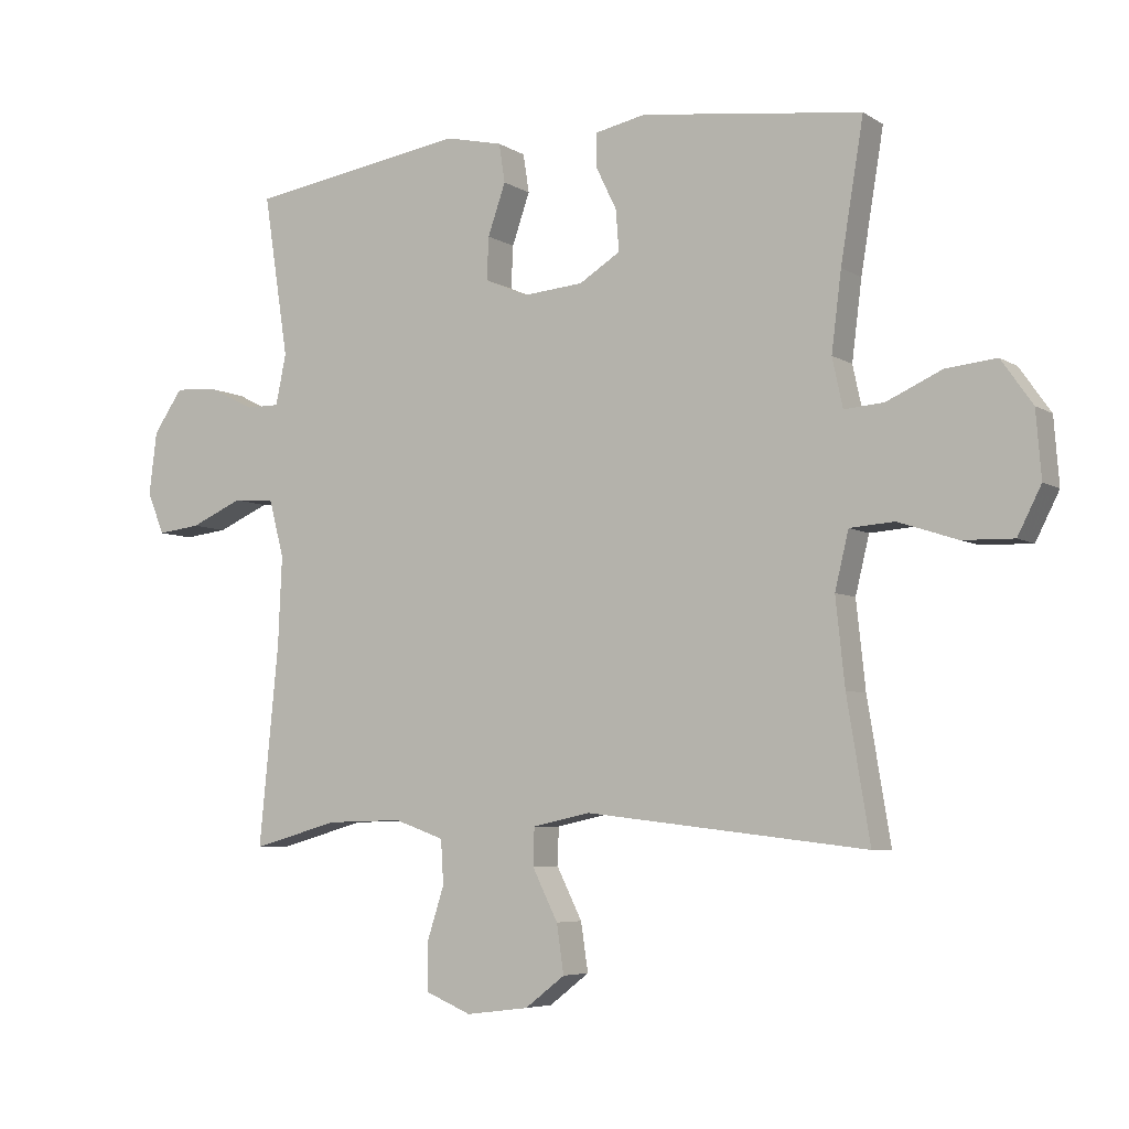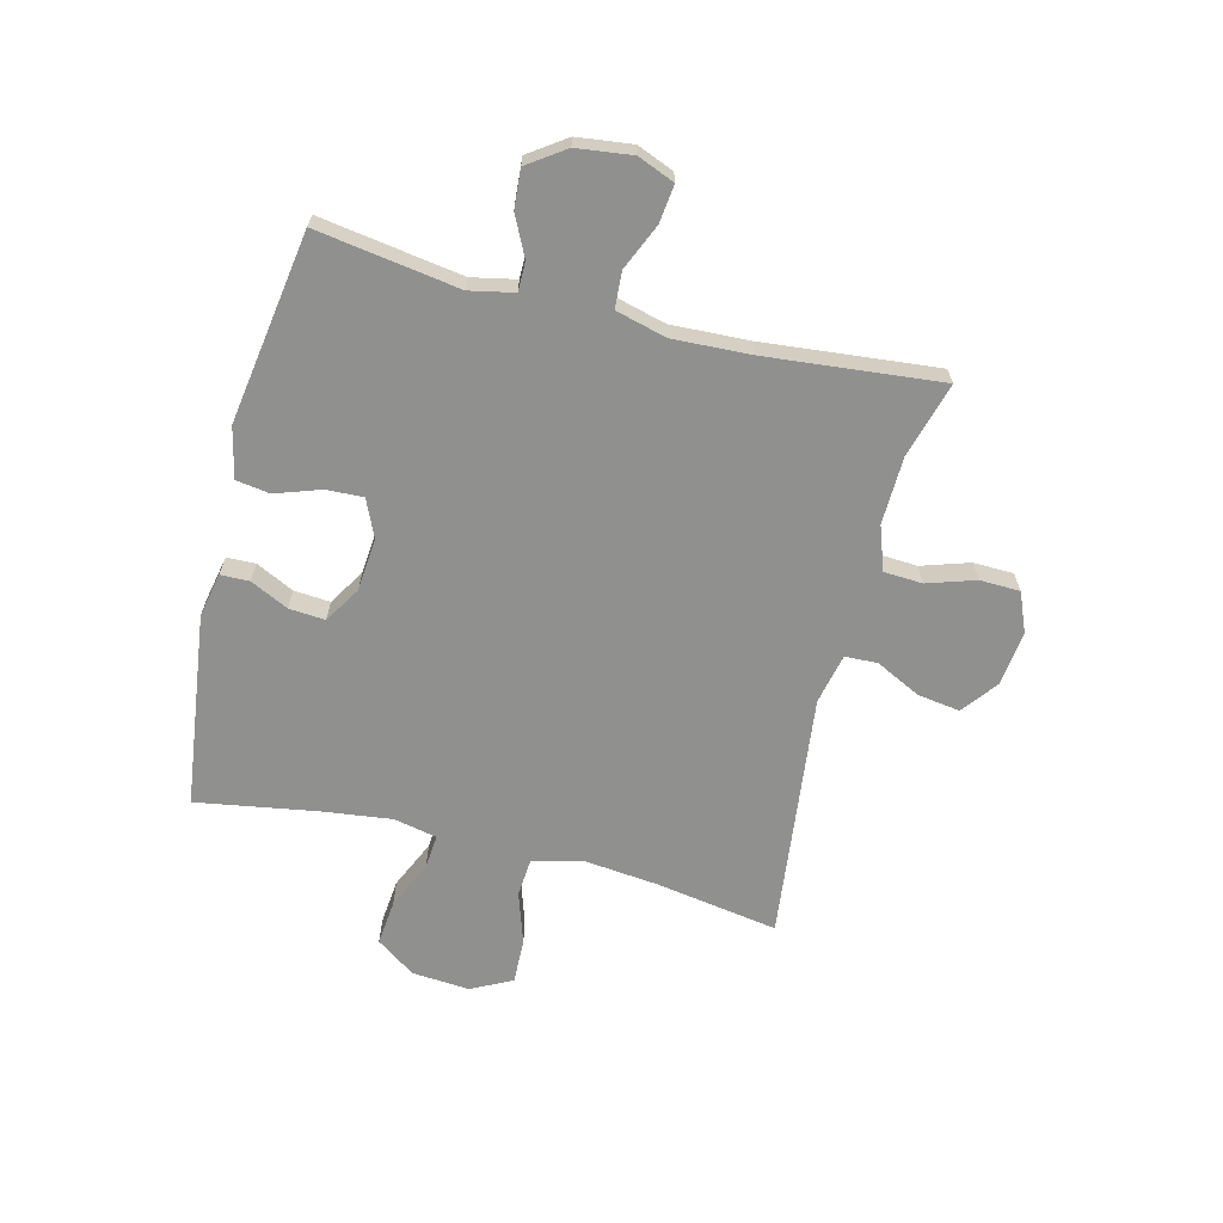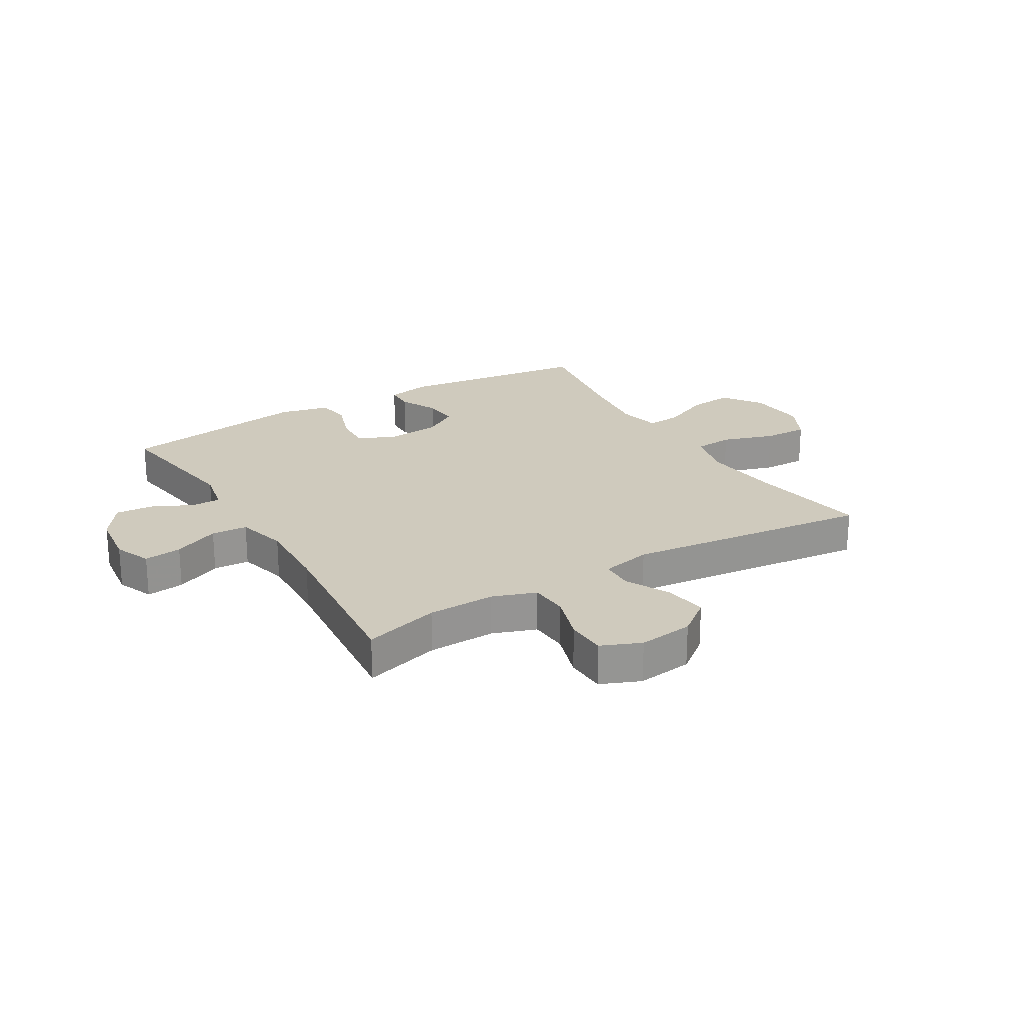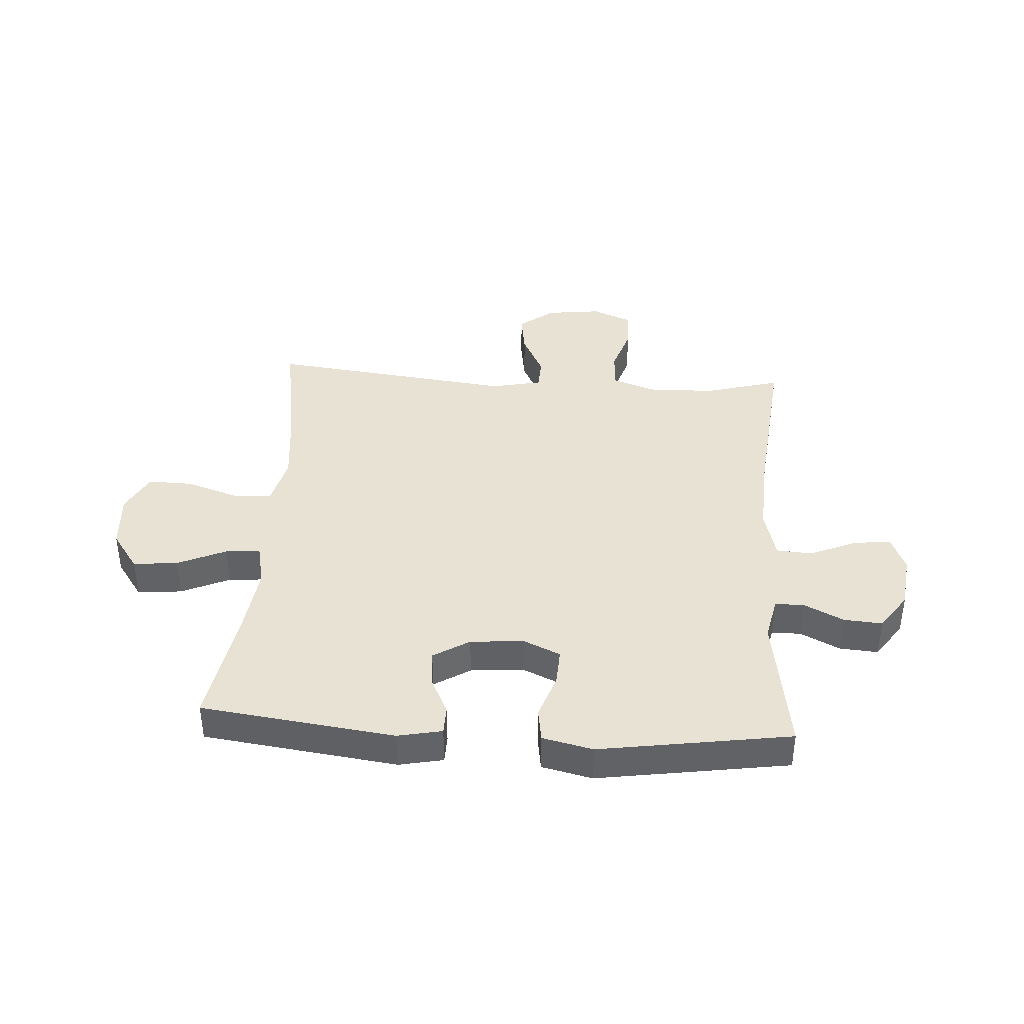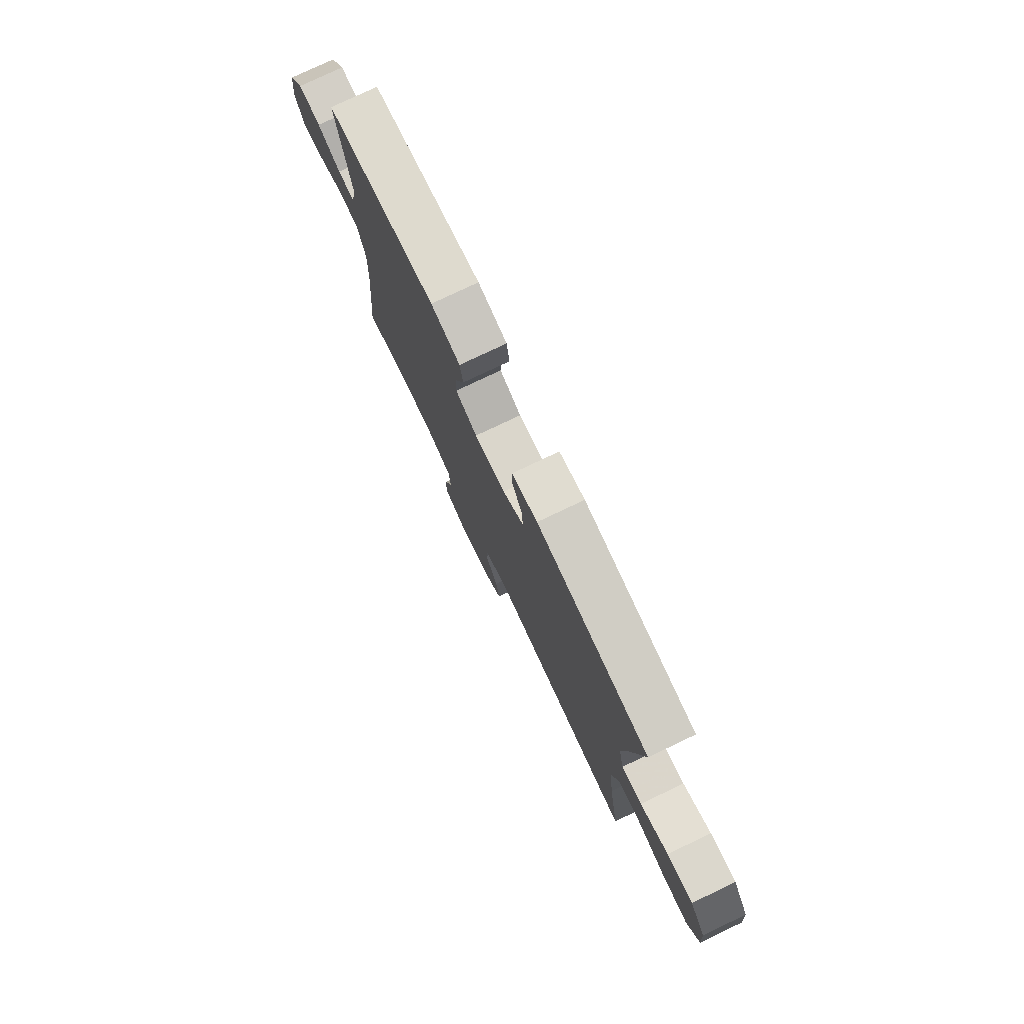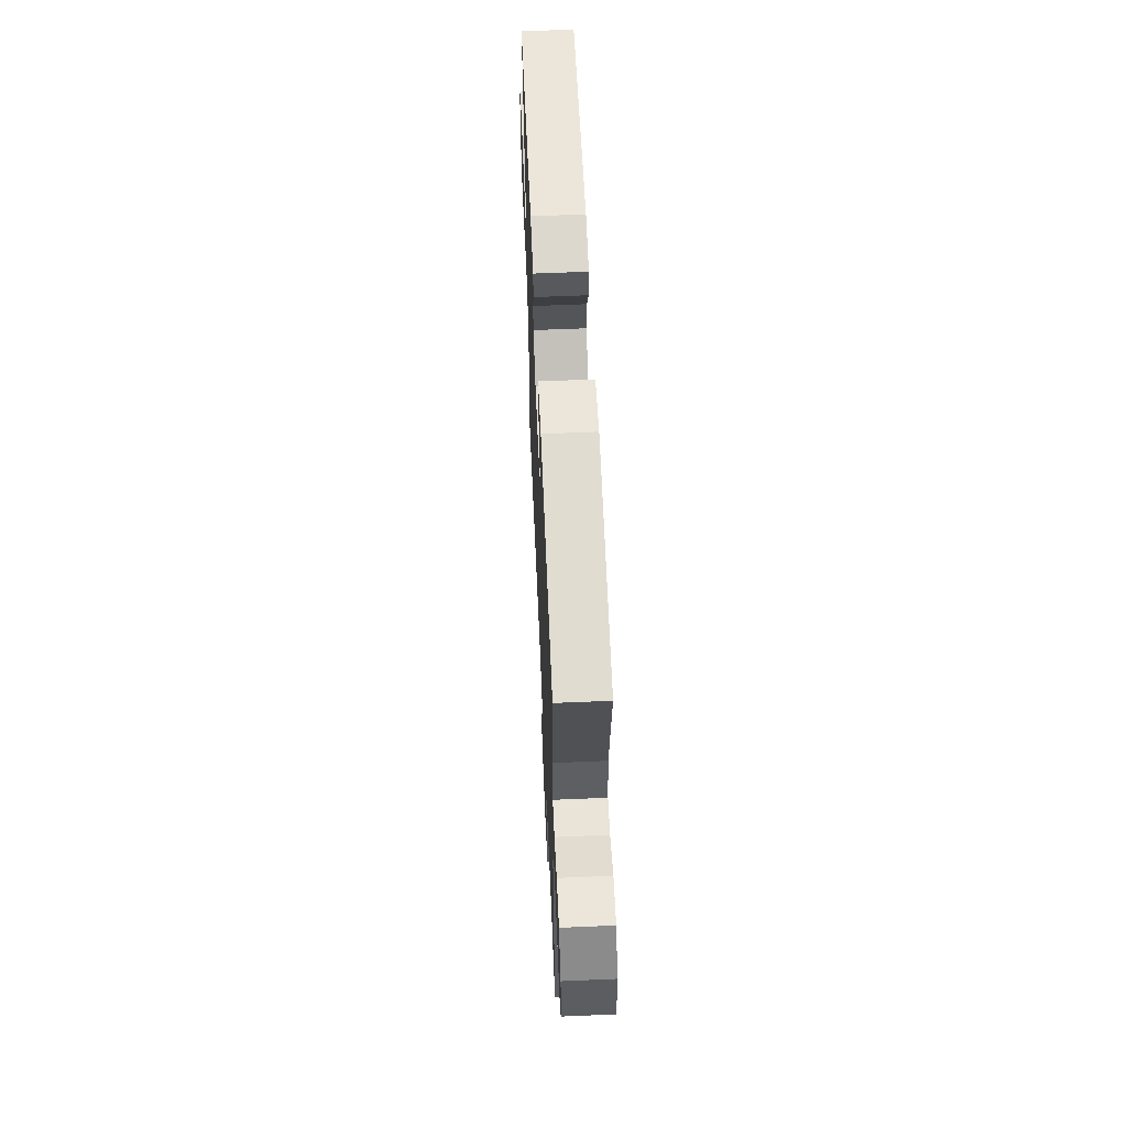
<metadata>
{"format":"obj","ext":"obj","renderer":"f3d","projection":"perspective","resolution":1024,"background":"white","views":[{"elev":-5.7,"azim":-150.3,"up":"+Z"},{"elev":-65.5,"azim":75.9,"up":"+Y"},{"elev":23.0,"azim":149.0,"up":"+Y"},{"elev":39.7,"azim":3.8,"up":"+Y"},{"elev":77.8,"azim":-115.4,"up":"+Z"},{"elev":61.0,"azim":87.5,"up":"+Z"}]}
</metadata>
<code>
v -0.5 0.07 -0.5
v -0.465 0.07 -0.288
v -0.451 0.07 -0.156
v -0.472 0.07 -0.069
v -0.54 0.07 -0.064
v -0.631 0.07 -0.094
v -0.709 0.07 -0.096
v -0.745 0.07 -0.025
v -0.737 0.07 0.076
v -0.689 0.07 0.144
v -0.611 0.07 0.136
v -0.527 0.07 0.098
v -0.466 0.07 0.093
v -0.45 0.07 0.168
v -0.465 0.07 0.288
v -0.5 0.07 0.5
v -0.162 0.07 0.543
v -0.085 0.07 0.527
v -0.084 0.07 0.477
v -0.116 0.07 0.411
v -0.121 0.07 0.348
v -0.058 0.07 0.309
v 0.035 0.07 0.301
v 0.1 0.07 0.33
v 0.097 0.07 0.395
v 0.07 0.07 0.473
v 0.079 0.07 0.532
v 0.167 0.07 0.552
v 0.5 0.07 0.5
v 0.462 0.07 0.252
v 0.478 0.07 0.175
v 0.529 0.07 0.175
v 0.598 0.07 0.209
v 0.665 0.07 0.214
v 0.71 0.07 0.149
v 0.722 0.07 0.053
v 0.696 0.07 -0.011
v 0.63 0.07 -0.003
v 0.55 0.07 0.032
v 0.487 0.07 0.028
v 0.464 0.07 -0.06
v 0.47 0.07 -0.195
v 0.5 0.07 -0.5
v 0.368 0.07 -0.463
v 0.251 0.07 -0.46
v 0.175 0.07 -0.487
v 0.171 0.07 -0.554
v 0.198 0.07 -0.638
v 0.196 0.07 -0.708
v 0.127 0.07 -0.737
v 0.031 0.07 -0.725
v -0.03 0.07 -0.678
v -0.019 0.07 -0.604
v 0.02 0.07 -0.526
v 0.018 0.07 -0.469
v -0.07 0.07 -0.45
v -0.5 0 -0.5
v -0.465 0 -0.288
v -0.451 0 -0.156
v -0.472 0 -0.069
v -0.54 0 -0.064
v -0.631 0 -0.094
v -0.709 0 -0.096
v -0.745 0 -0.025
v -0.737 0 0.076
v -0.689 0 0.144
v -0.611 0 0.136
v -0.527 0 0.098
v -0.466 0 0.093
v -0.45 0 0.168
v -0.465 0 0.288
v -0.5 0 0.5
v -0.162 0 0.543
v -0.085 0 0.527
v -0.084 0 0.477
v -0.116 0 0.411
v -0.121 0 0.348
v -0.058 0 0.309
v 0.035 0 0.301
v 0.1 0 0.33
v 0.097 0 0.395
v 0.07 0 0.473
v 0.079 0 0.532
v 0.167 0 0.552
v 0.5 0 0.5
v 0.462 0 0.252
v 0.478 0 0.175
v 0.529 0 0.175
v 0.598 0 0.209
v 0.665 0 0.214
v 0.71 0 0.149
v 0.722 0 0.053
v 0.696 0 -0.011
v 0.63 0 -0.003
v 0.55 0 0.032
v 0.487 0 0.028
v 0.464 0 -0.06
v 0.47 0 -0.195
v 0.5 0 -0.5
v 0.368 0 -0.463
v 0.251 0 -0.46
v 0.175 0 -0.487
v 0.171 0 -0.554
v 0.198 0 -0.638
v 0.196 0 -0.708
v 0.127 0 -0.737
v 0.031 0 -0.725
v -0.03 0 -0.678
v -0.019 0 -0.604
v 0.02 0 -0.526
v 0.018 0 -0.469
v -0.07 0 -0.45
f 51 52 53 54
f 51 54 55
f 50 51 55
f 47 48 49 50
f 46 47 50 55
f 45 46 55 56
f 42 43 44
f 41 42 44 45
f 40 41 45 56
f 36 37 38 39
f 36 39 40
f 35 36 40
f 32 33 34 35
f 31 32 35 40
f 30 31 40 56
f 25 26 27 28
f 24 25 28 29
f 23 24 29 30
f 17 18 19 20
f 15 16 17 20
f 14 15 20 21
f 13 14 21 22
f 9 10 11 12
f 9 12 13
f 8 9 13
f 5 6 7 8
f 4 5 8 13
f 3 4 13 22
f 30 56 1 2
f 22 23 30
f 2 3 22 30
f 110 109 108 107
f 111 110 107
f 111 107 106
f 106 105 104 103
f 111 106 103 102
f 112 111 102 101
f 100 99 98
f 101 100 98 97
f 112 101 97 96
f 95 94 93 92
f 96 95 92
f 96 92 91
f 91 90 89 88
f 96 91 88 87
f 112 96 87 86
f 84 83 82 81
f 85 84 81 80
f 86 85 80 79
f 76 75 74 73
f 76 73 72 71
f 77 76 71 70
f 78 77 70 69
f 68 67 66 65
f 69 68 65
f 69 65 64
f 64 63 62 61
f 69 64 61 60
f 78 69 60 59
f 58 57 112 86
f 86 79 78
f 86 78 59 58
f 1 57 58 2
f 2 58 59 3
f 3 59 60 4
f 4 60 61 5
f 5 61 62 6
f 6 62 63 7
f 7 63 64 8
f 8 64 65 9
f 9 65 66 10
f 10 66 67 11
f 11 67 68 12
f 12 68 69 13
f 13 69 70 14
f 14 70 71 15
f 15 71 72 16
f 16 72 73 17
f 17 73 74 18
f 18 74 75 19
f 19 75 76 20
f 20 76 77 21
f 21 77 78 22
f 22 78 79 23
f 23 79 80 24
f 24 80 81 25
f 25 81 82 26
f 26 82 83 27
f 27 83 84 28
f 28 84 85 29
f 29 85 86 30
f 30 86 87 31
f 31 87 88 32
f 32 88 89 33
f 33 89 90 34
f 34 90 91 35
f 35 91 92 36
f 36 92 93 37
f 37 93 94 38
f 38 94 95 39
f 39 95 96 40
f 40 96 97 41
f 41 97 98 42
f 42 98 99 43
f 43 99 100 44
f 44 100 101 45
f 45 101 102 46
f 46 102 103 47
f 47 103 104 48
f 48 104 105 49
f 49 105 106 50
f 50 106 107 51
f 51 107 108 52
f 52 108 109 53
f 53 109 110 54
f 54 110 111 55
f 55 111 112 56
f 56 112 57 1

</code>
